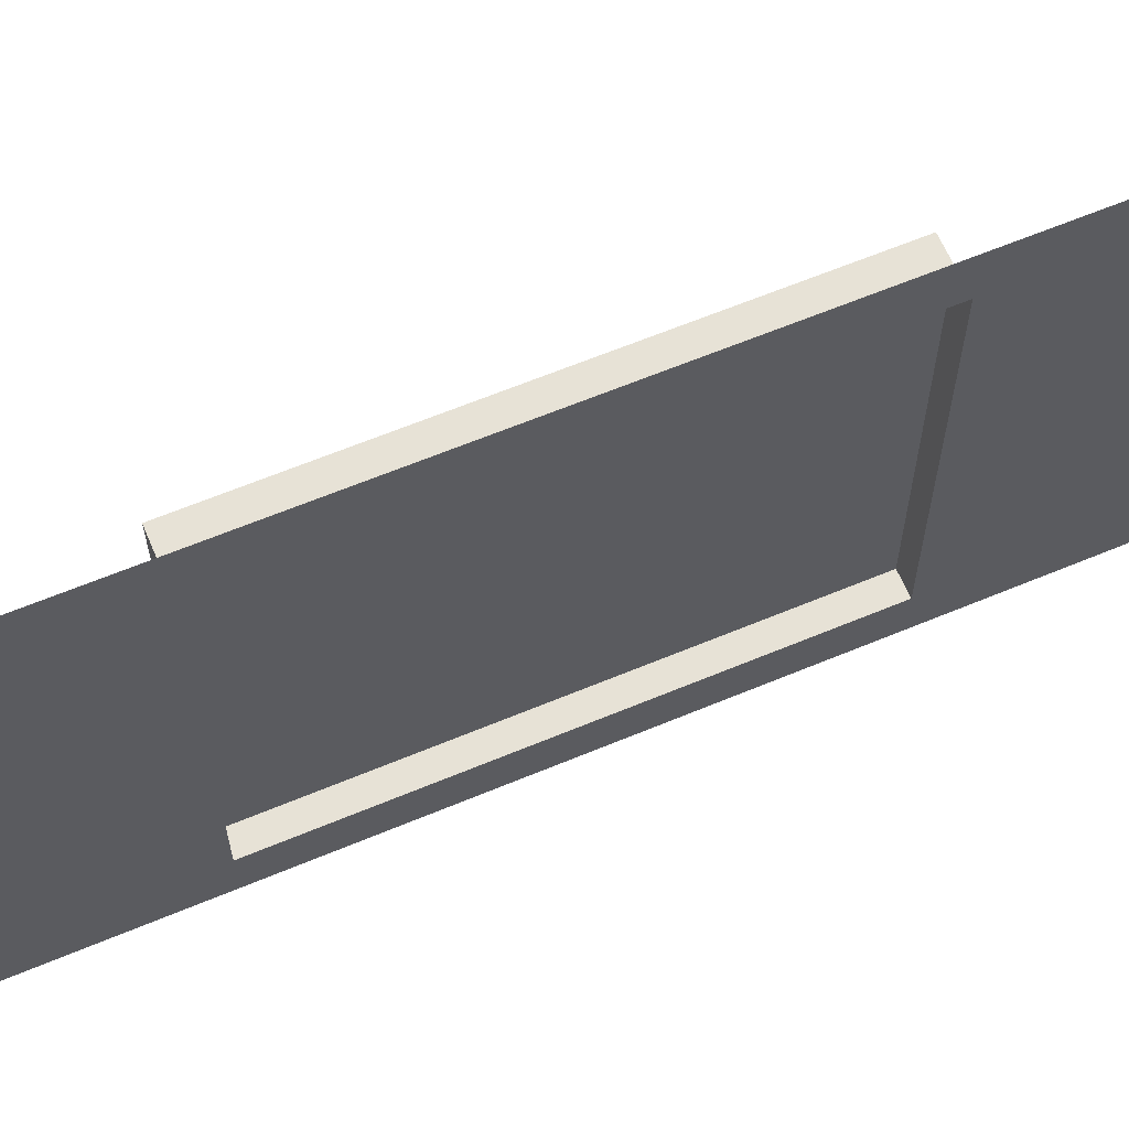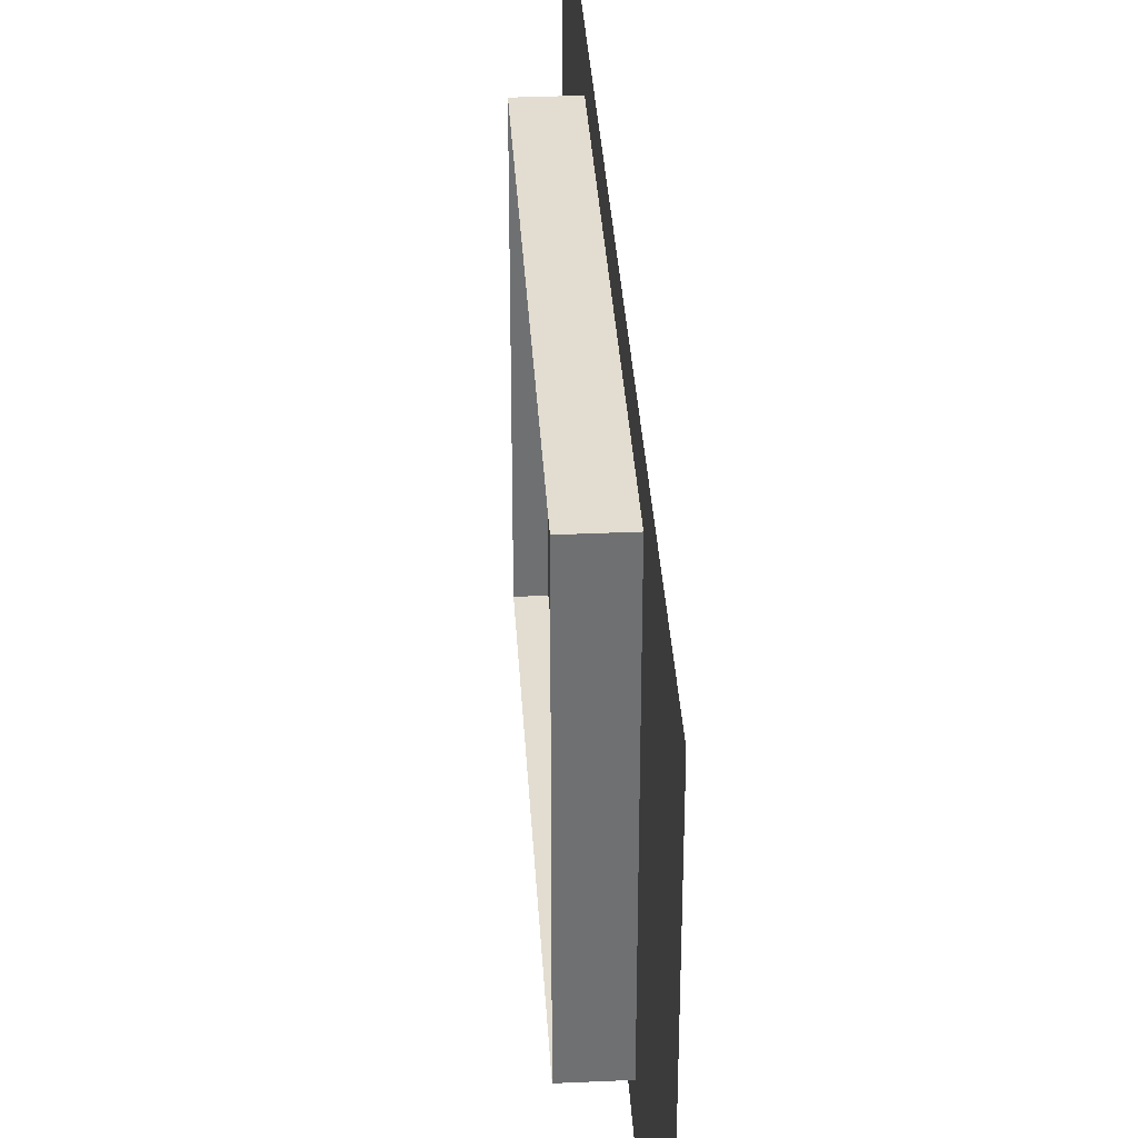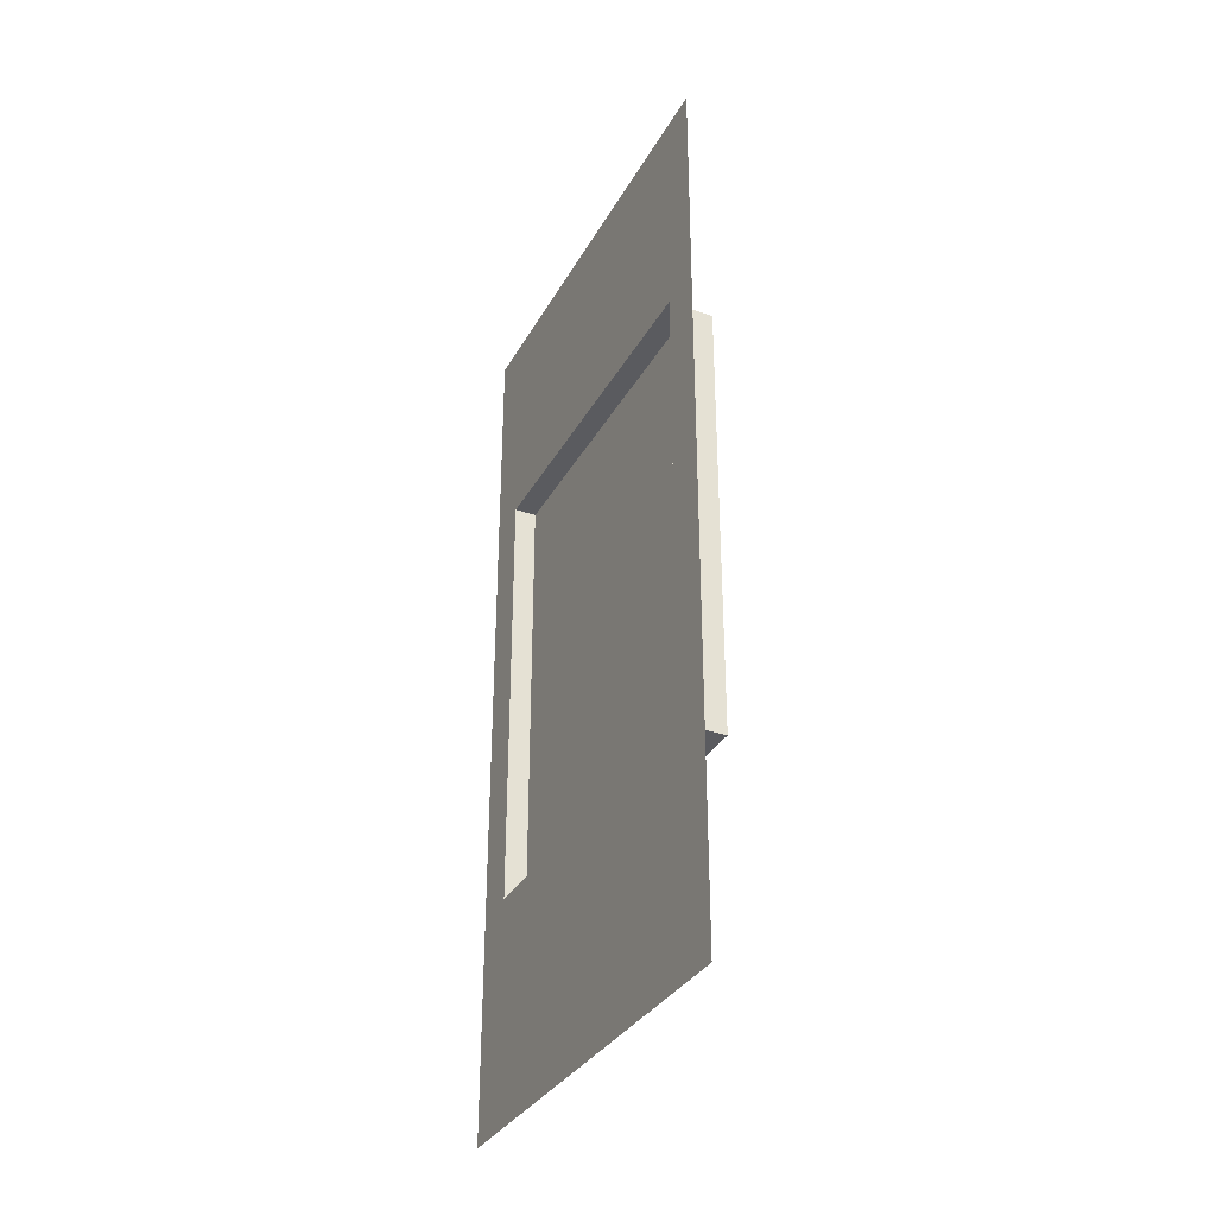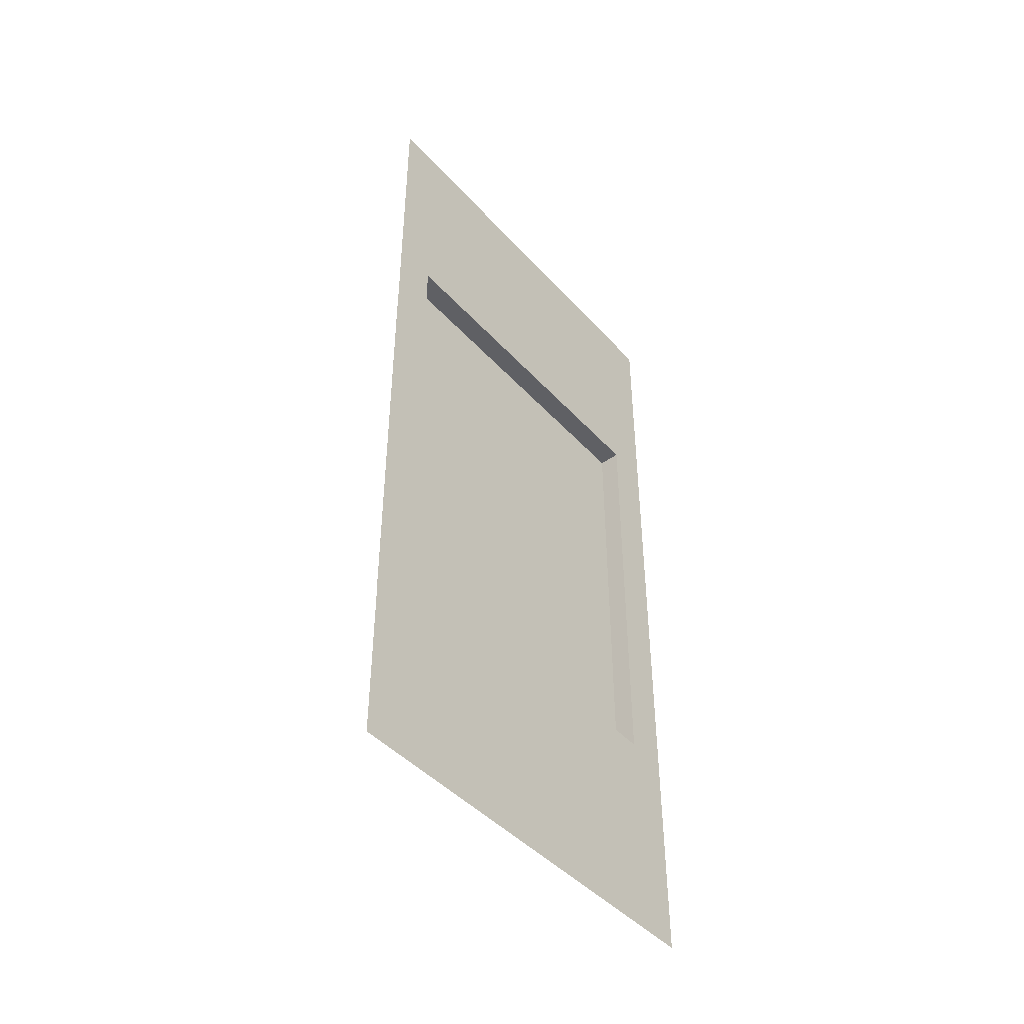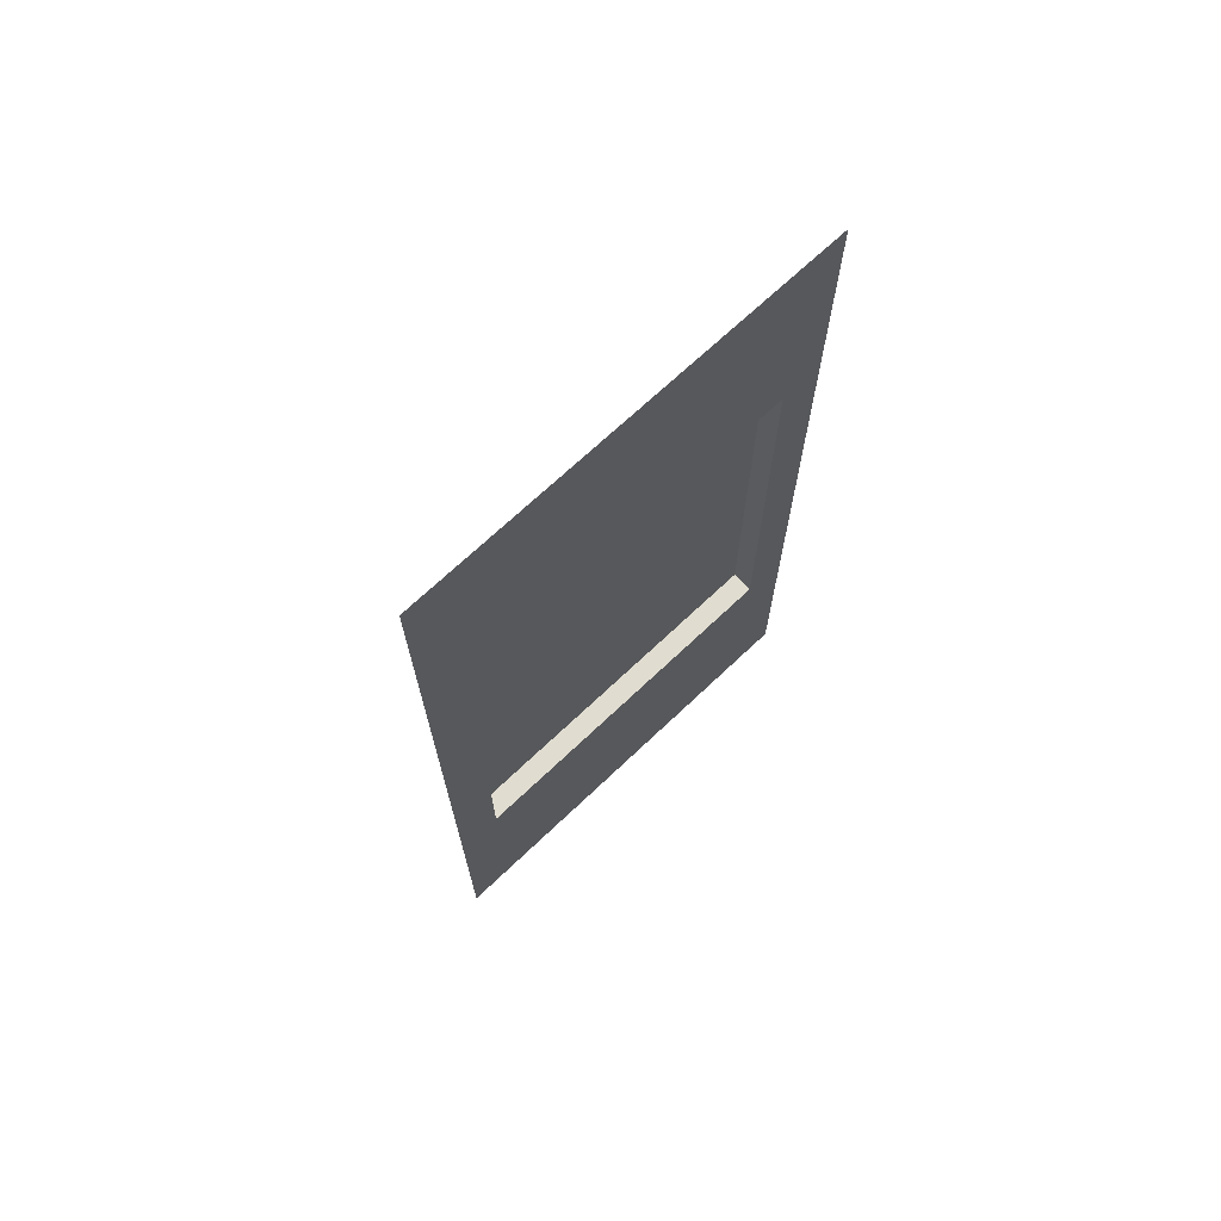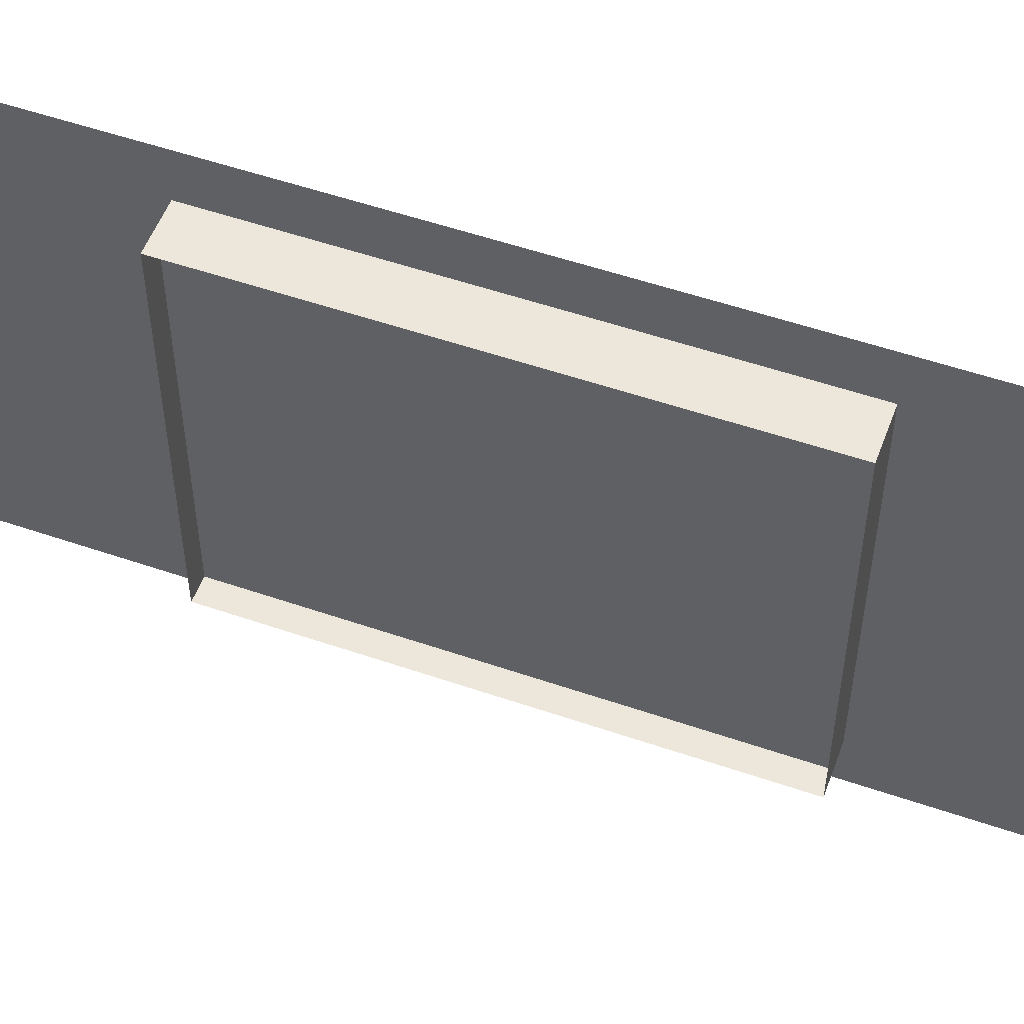
<metadata>
{"format":"obj","ext":"obj","renderer":"f3d","projection":"perspective","resolution":1024,"background":"white","views":[{"elev":63.3,"azim":67.1,"up":"+Z"},{"elev":35.3,"azim":-3.4,"up":"+Z"},{"elev":-33.4,"azim":154.7,"up":"+Y"},{"elev":-44.7,"azim":38.9,"up":"+Y"},{"elev":69.6,"azim":46.5,"up":"+Y"},{"elev":53.6,"azim":-69.8,"up":"+Z"}]}
</metadata>
<code>
o WallWindow_Plane.004
v 0 4 0
v 0 0 0
v 0 4 -2
v 0 0 -2
v 0 1 -1.8
v 0 1 -0.2
v 0 3 -0.2
v 0 3 -1.8
v -0.1 1 -1.8
v -0.1 1 -0.2
v -0.1 3 -0.2
v -0.1 3 -1.8
v -0.2 1 -1.8
v -0.2 1 -0.2
v -0.2 3 -0.2
v -0.2 3 -1.8
f 2 6 7 1
f 1 7 8 3
f 4 3 8 5
f 5 6 2 4
f 5 8 12 9
f 7 6 10 11
f 8 7 11 12
f 6 5 9 10
f 12 11 15 16
f 10 9 13 14
f 9 12 16 13
f 11 10 14 15
f 10 9 12 11

</code>
